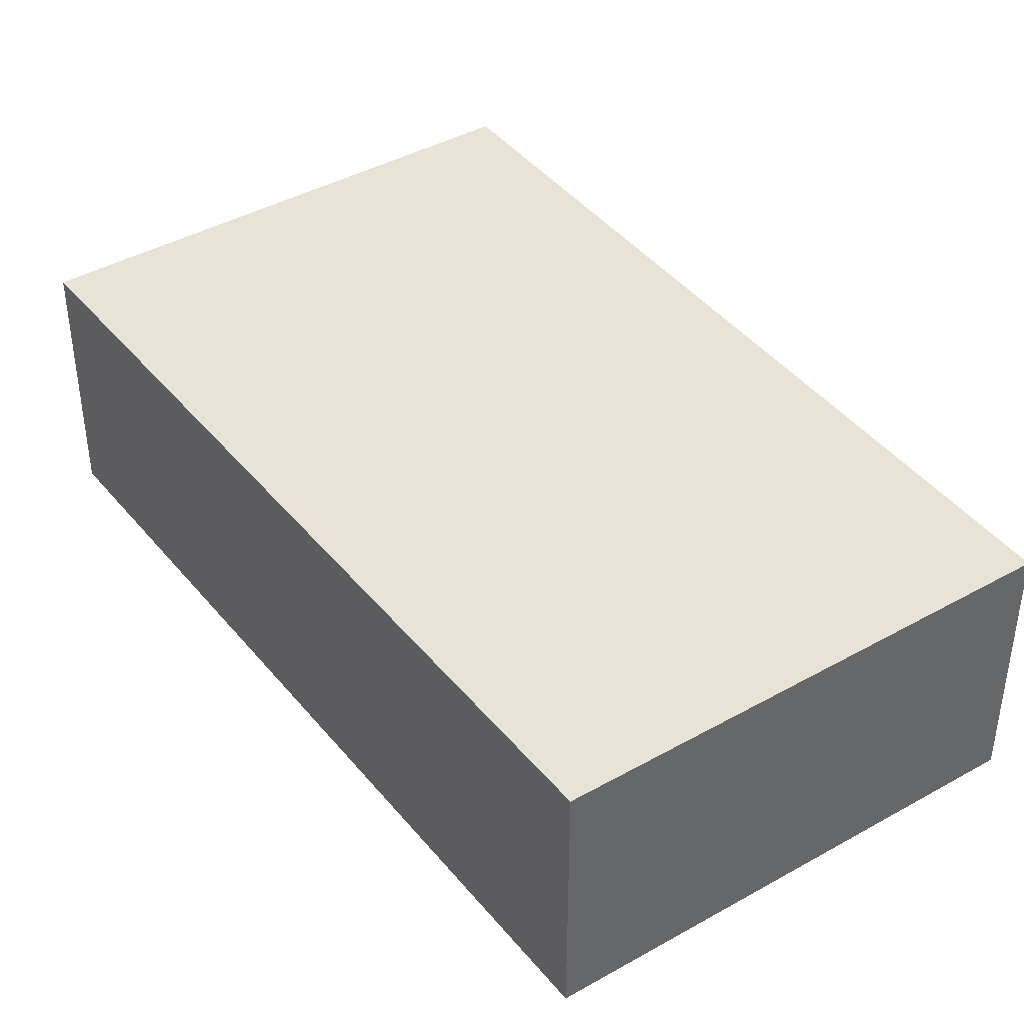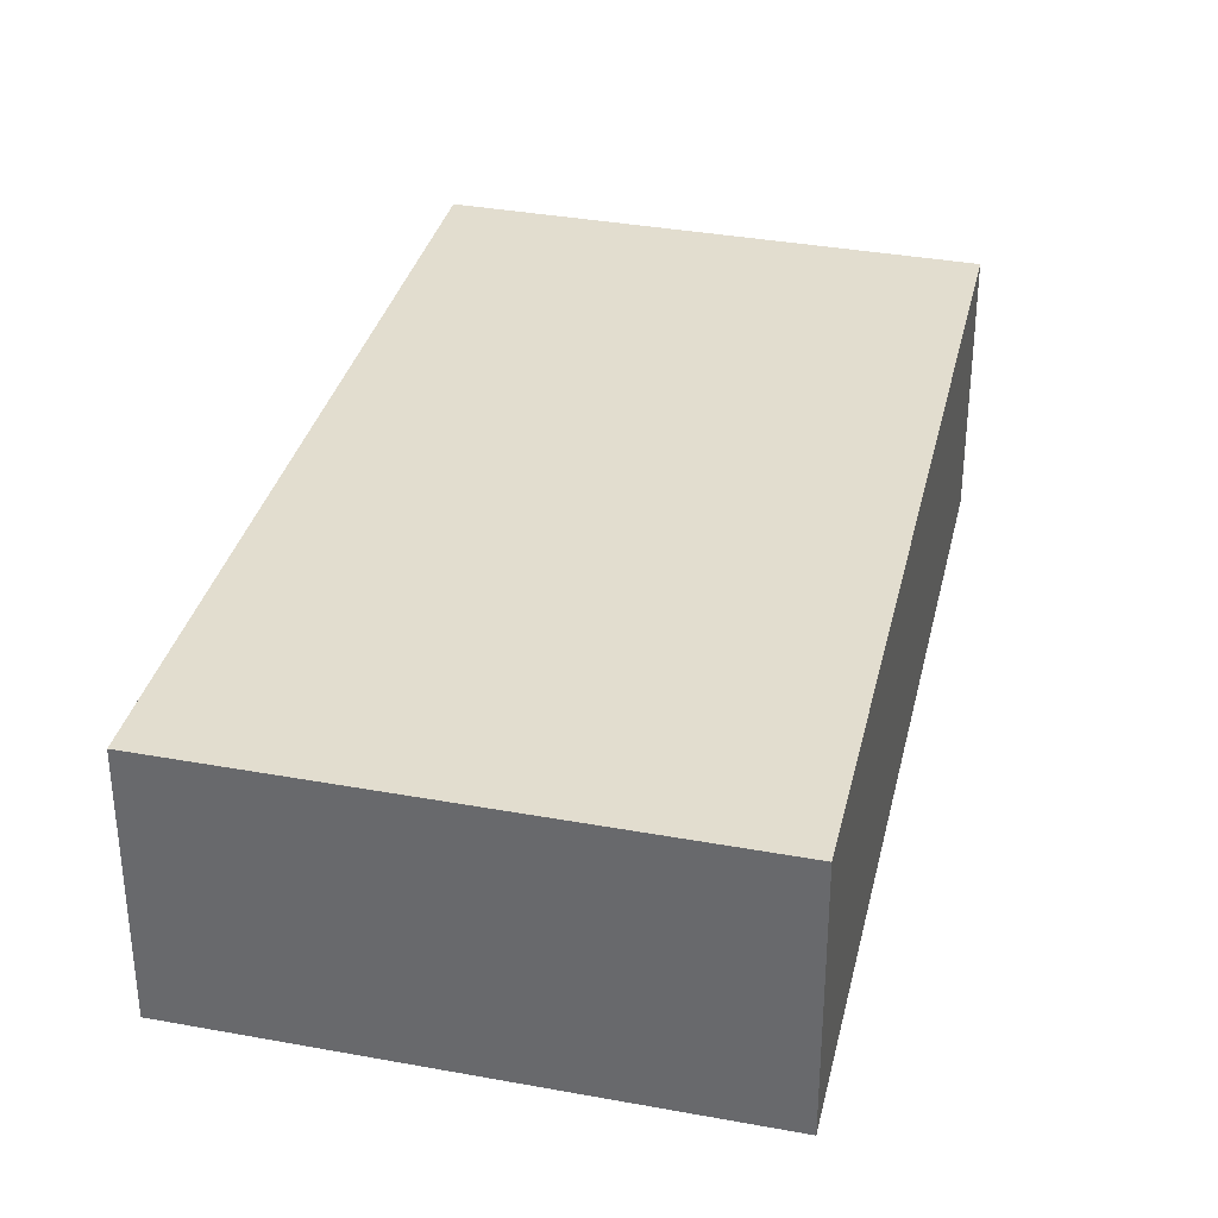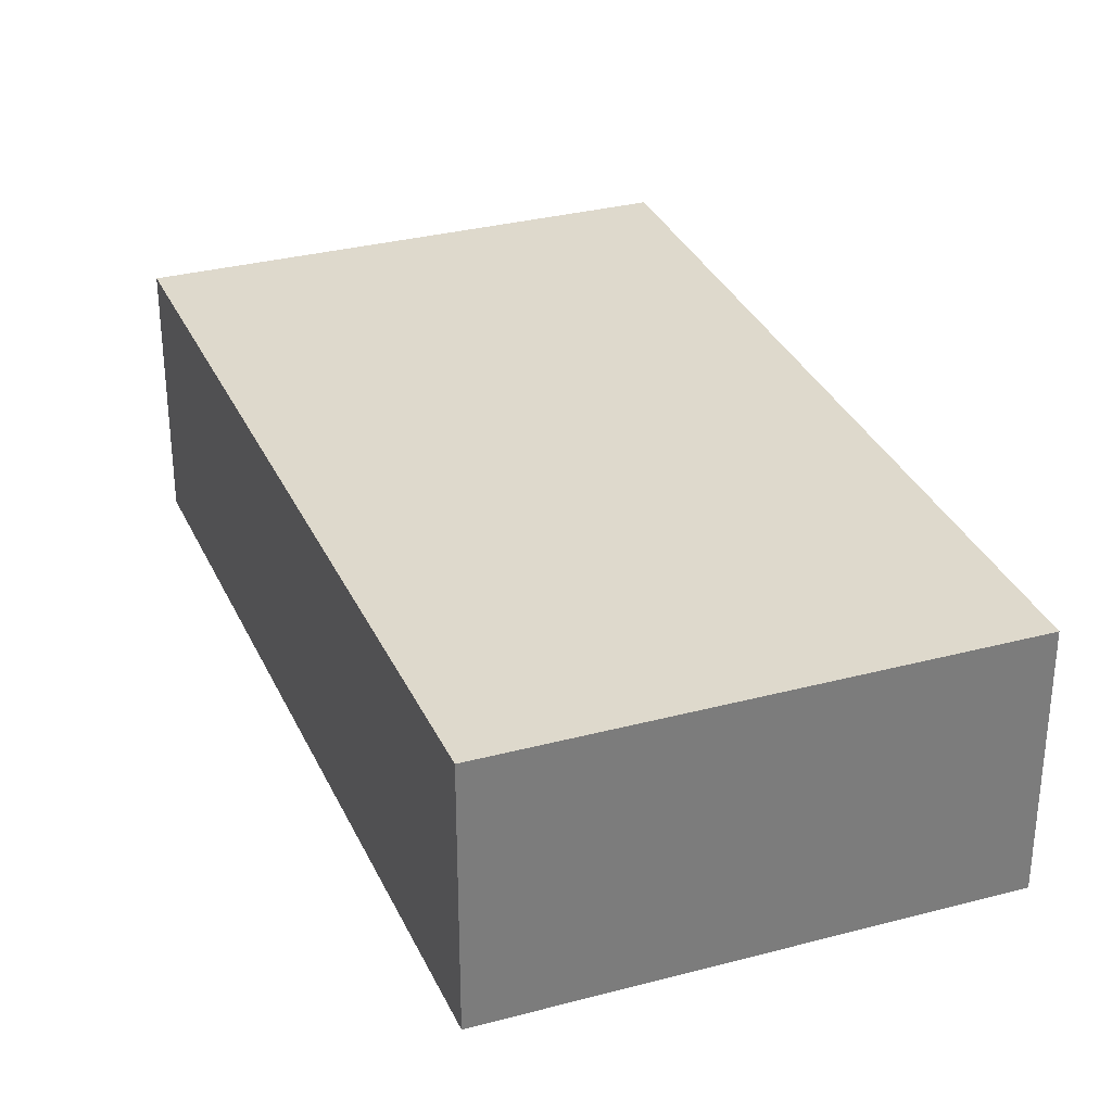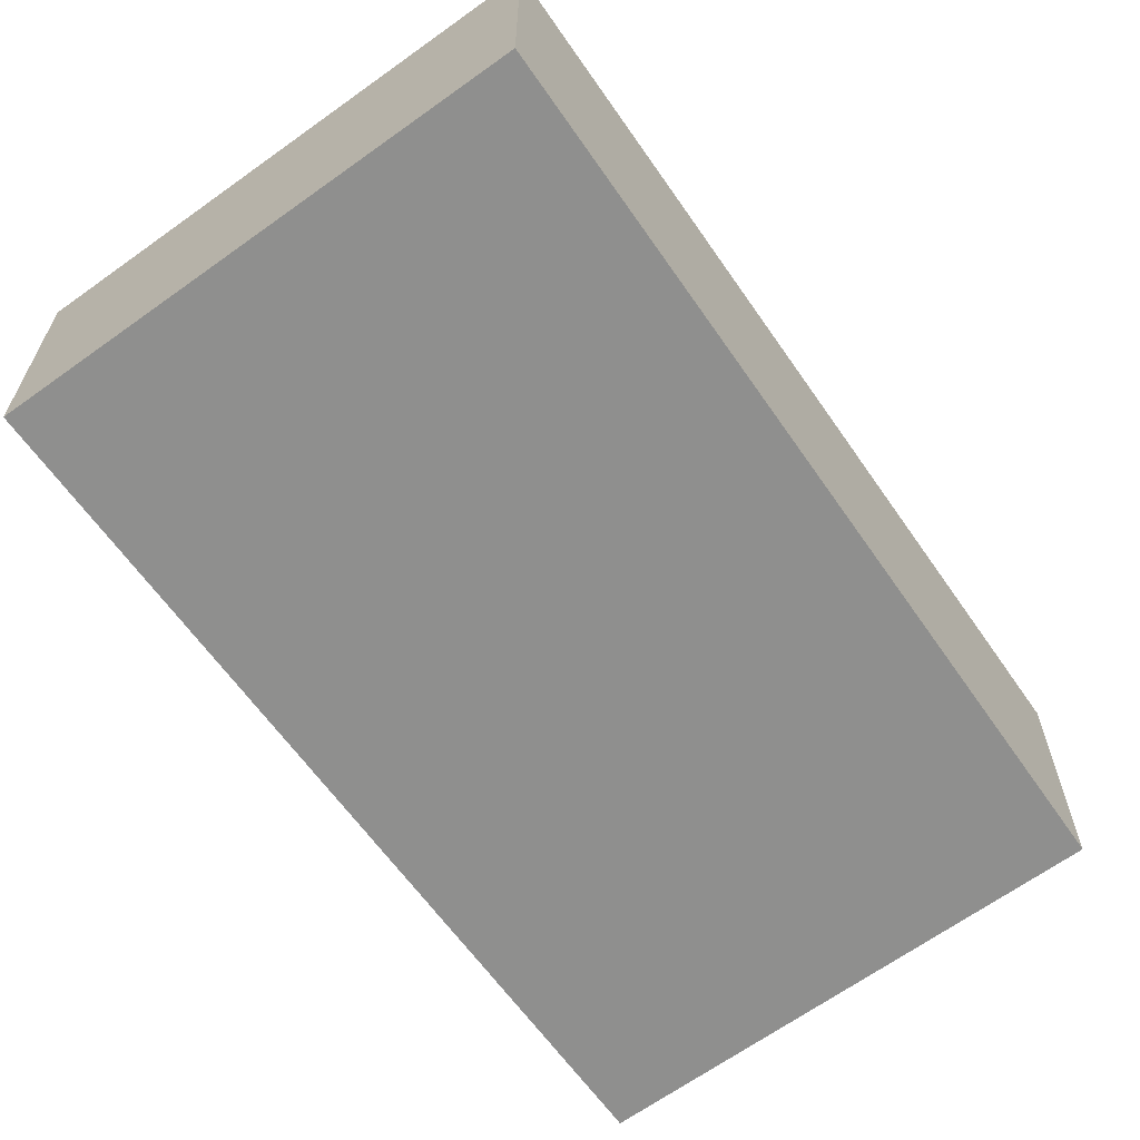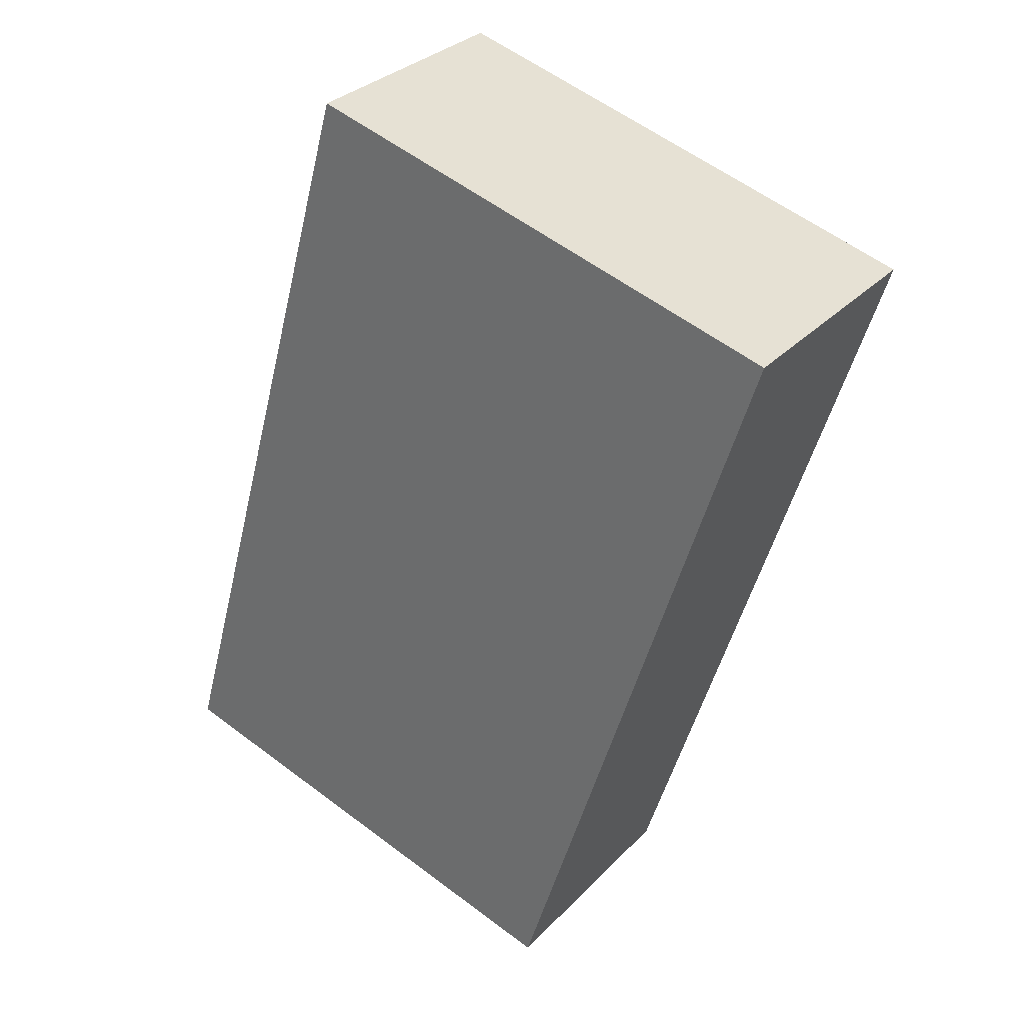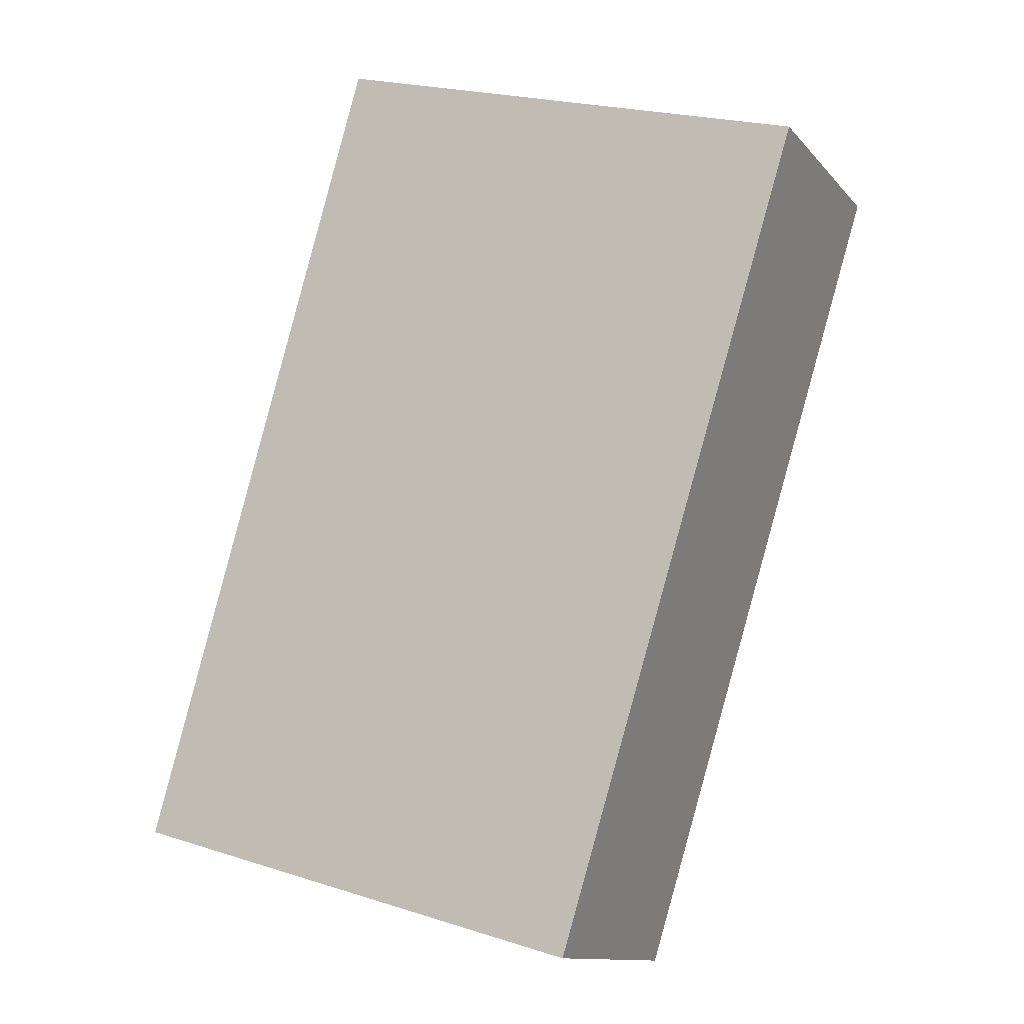
<metadata>
{"format":"obj","ext":"obj","renderer":"f3d","projection":"perspective","resolution":1024,"background":"white","views":[{"elev":41.5,"azim":161.5,"up":"+Y"},{"elev":34.9,"azim":29.7,"up":"+Y"},{"elev":31.9,"azim":175.4,"up":"+Y"},{"elev":-65.2,"azim":51.8,"up":"+Y"},{"elev":31.2,"azim":35.2,"up":"+Z"},{"elev":-12.2,"azim":24.4,"up":"+Z"}]}
</metadata>
<code>
v  6.497 2.264 6.107
v  0 2.264 1.386e-16
v  2.089 2.264 7.359
v  4.245 2.264 -1.205
v  0 0 0
v  2.089 -4.506e-16 7.359
v  6.497 -3.739e-16 6.107
v  4.245 7.378e-17 -1.205
g defaultobject
f 1 2 3
f 2 1 4
f 5 3 2
f 3 5 6
f 6 1 3
f 1 6 7
f 7 4 1
f 4 7 8
f 8 2 4
f 2 8 5
f 8 6 5
f 6 8 7

</code>
